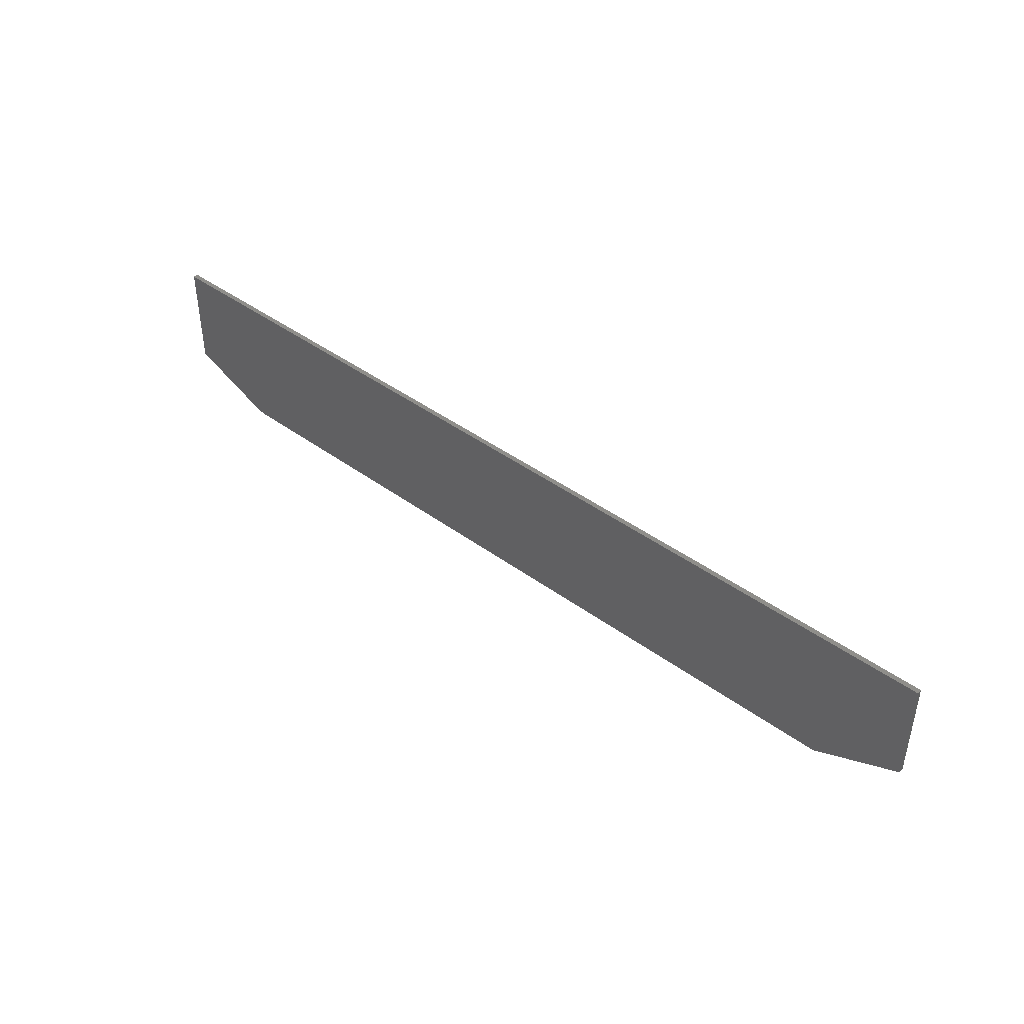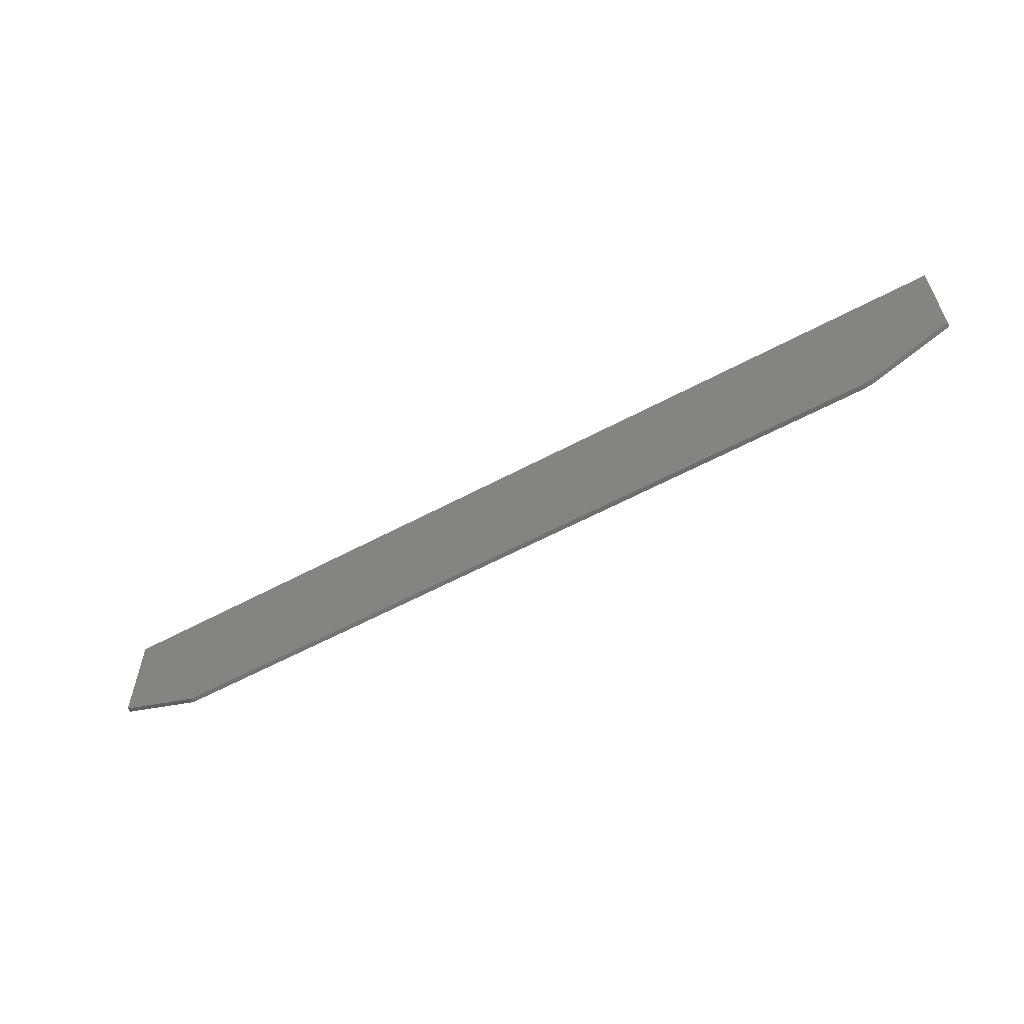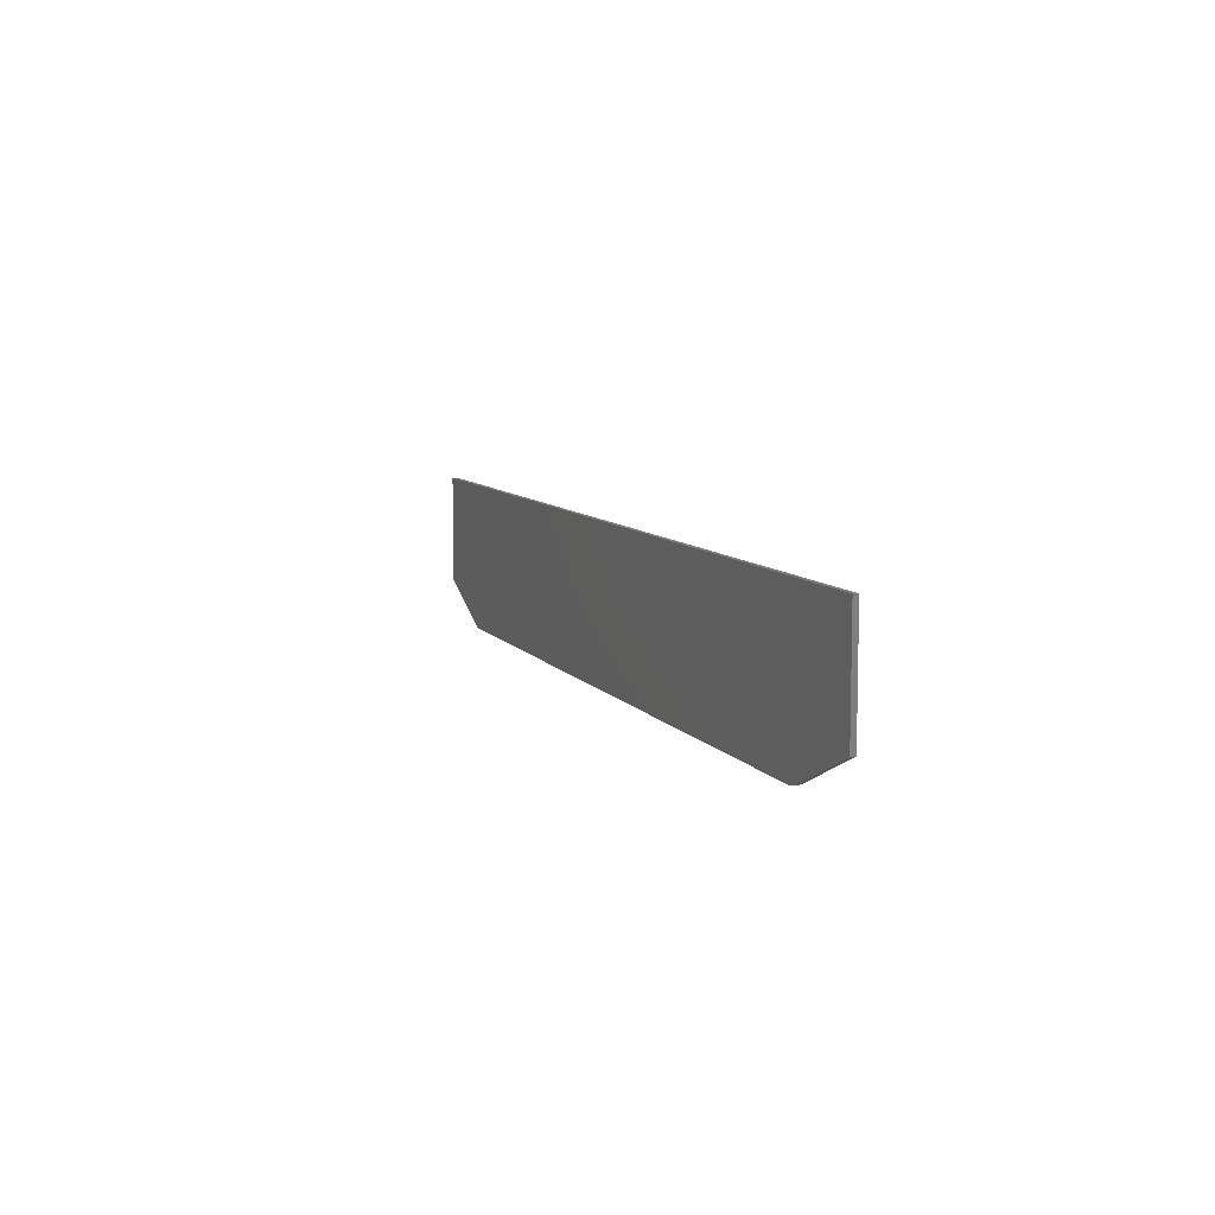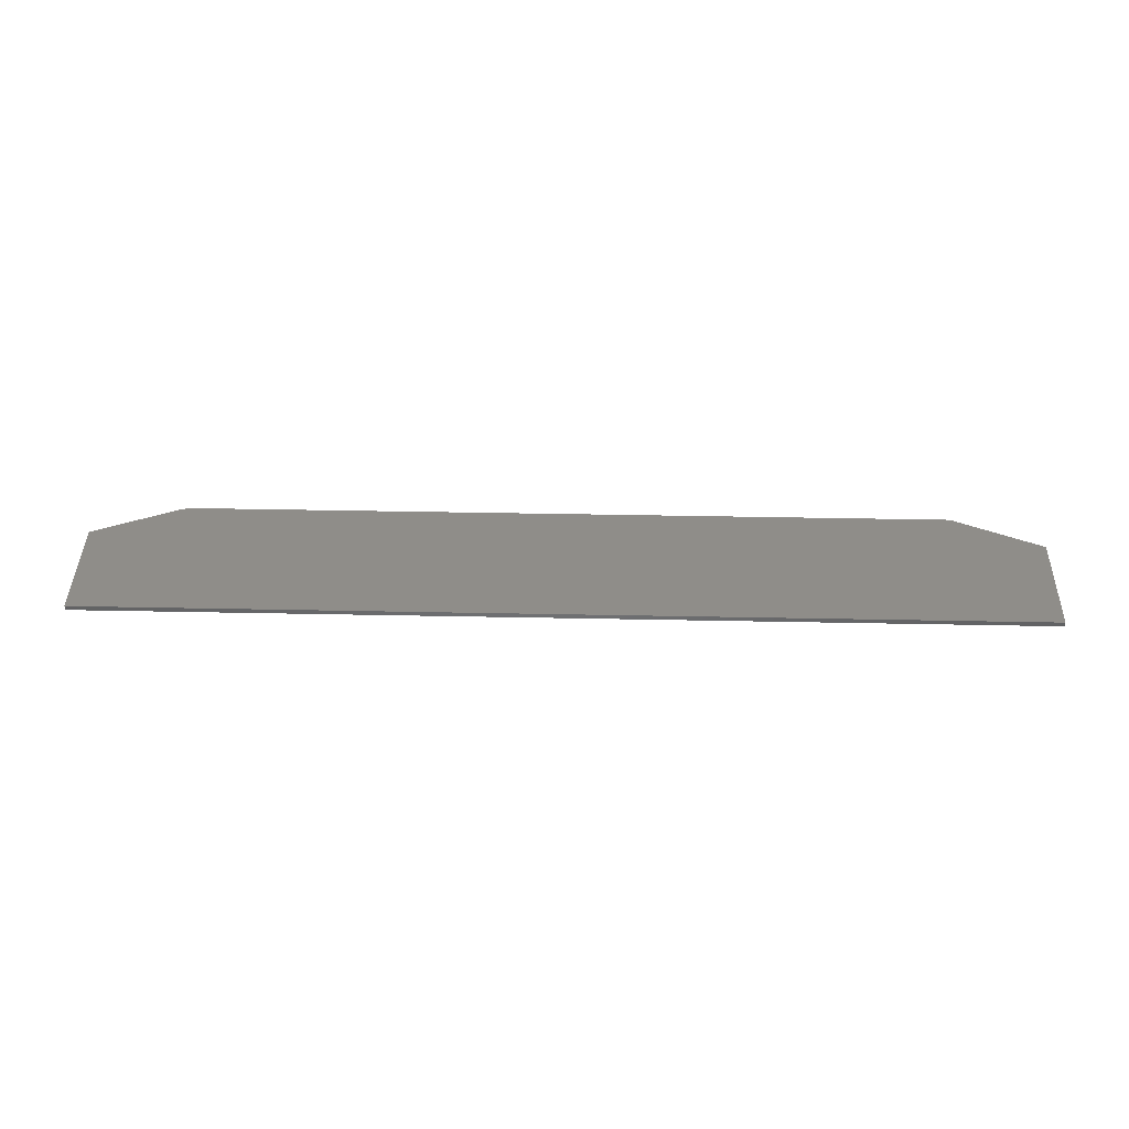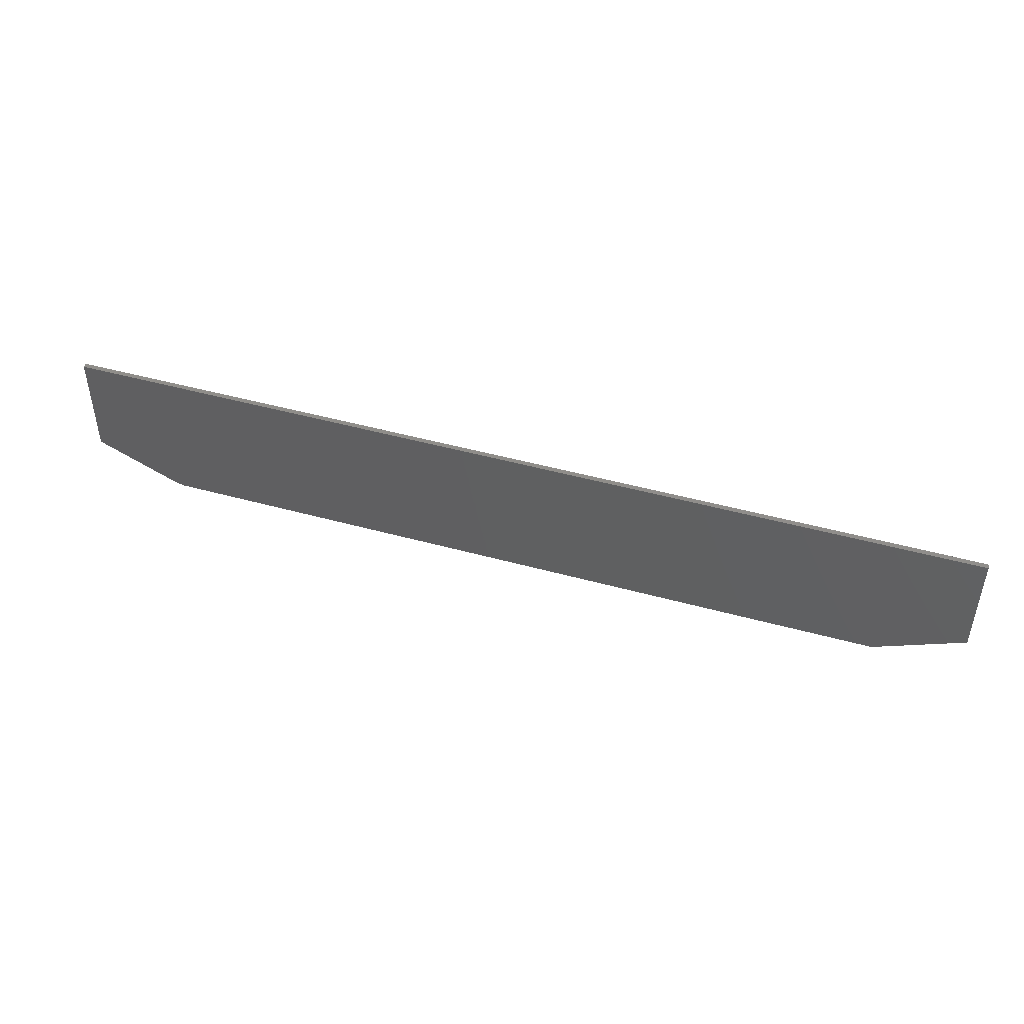
<metadata>
{"format":"stl","ext":"stl","renderer":"f3d","projection":"perspective","resolution":1024,"background":"white","views":[{"elev":43.1,"azim":-139.0,"up":"+Y"},{"elev":-58.7,"azim":29.0,"up":"+Y"},{"elev":8.4,"azim":69.8,"up":"+Y"},{"elev":40.9,"azim":-178.6,"up":"+Z"},{"elev":46.2,"azim":-162.4,"up":"+Y"}]}
</metadata>
<code>
# stl→obj: 14 verts, 24 faces
v 0.75 0.1112 0.007812
v -0.75 0.1112 0.007812
v 0.75 -0.0625 0.007812
v -0.75 -0.0625 0.007812
v 0.615 -0.1225 0.007812
v -0.6079 -0.1257 0.007812
v 0.6001 -0.1257 0.007812
v 0.6001 -0.1257 0
v -0.6079 -0.1257 0
v 0.615 -0.1225 0
v -0.75 -0.0625 0
v 0.75 -0.0625 0
v -0.75 0.1112 0
v 0.75 0.1112 0
f 1 2 3
f 3 2 4
f 3 4 5
f 5 4 6
f 5 6 7
f 8 9 10
f 10 9 11
f 10 11 12
f 12 11 13
f 12 13 14
f 5 10 3
f 3 10 12
f 6 9 7
f 7 9 8
f 5 7 10
f 10 7 8
f 2 13 4
f 4 13 11
f 1 14 2
f 2 14 13
f 3 12 1
f 1 12 14
f 4 11 6
f 6 11 9

</code>
